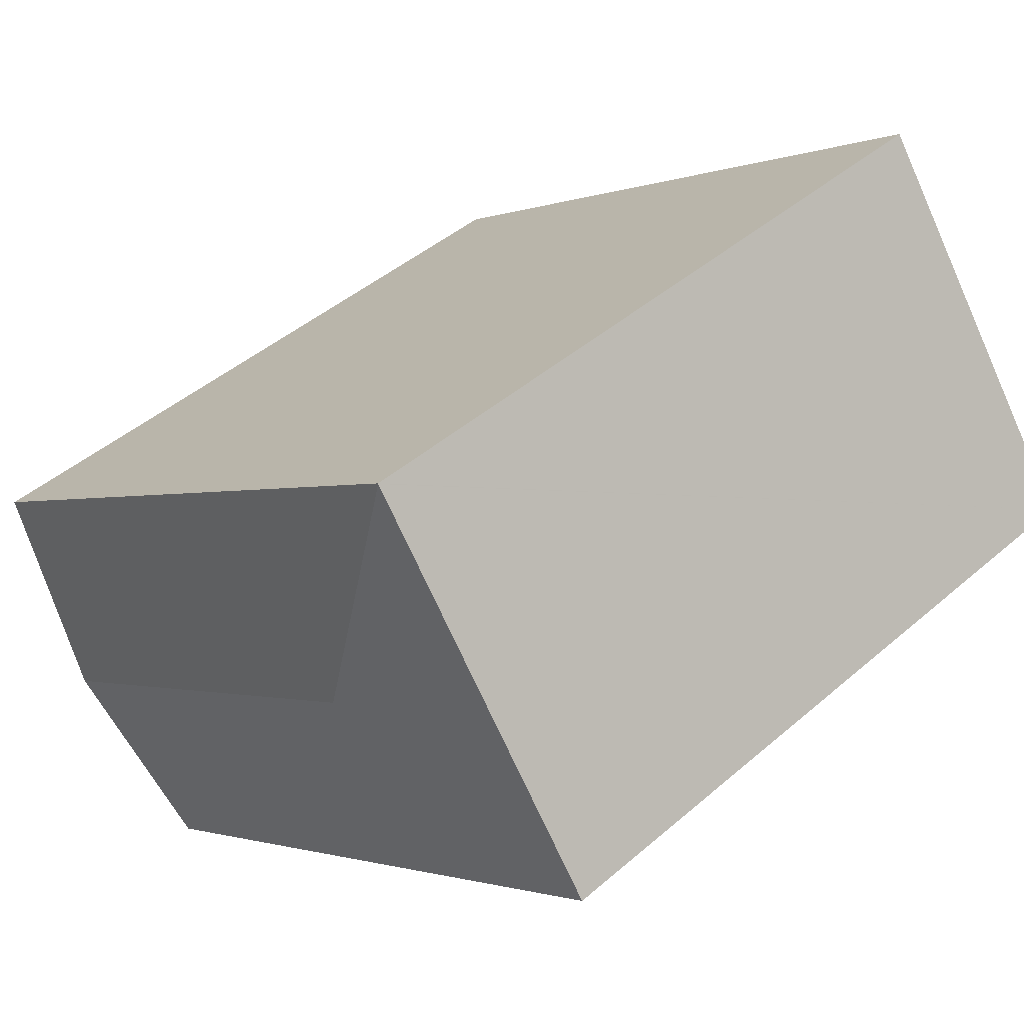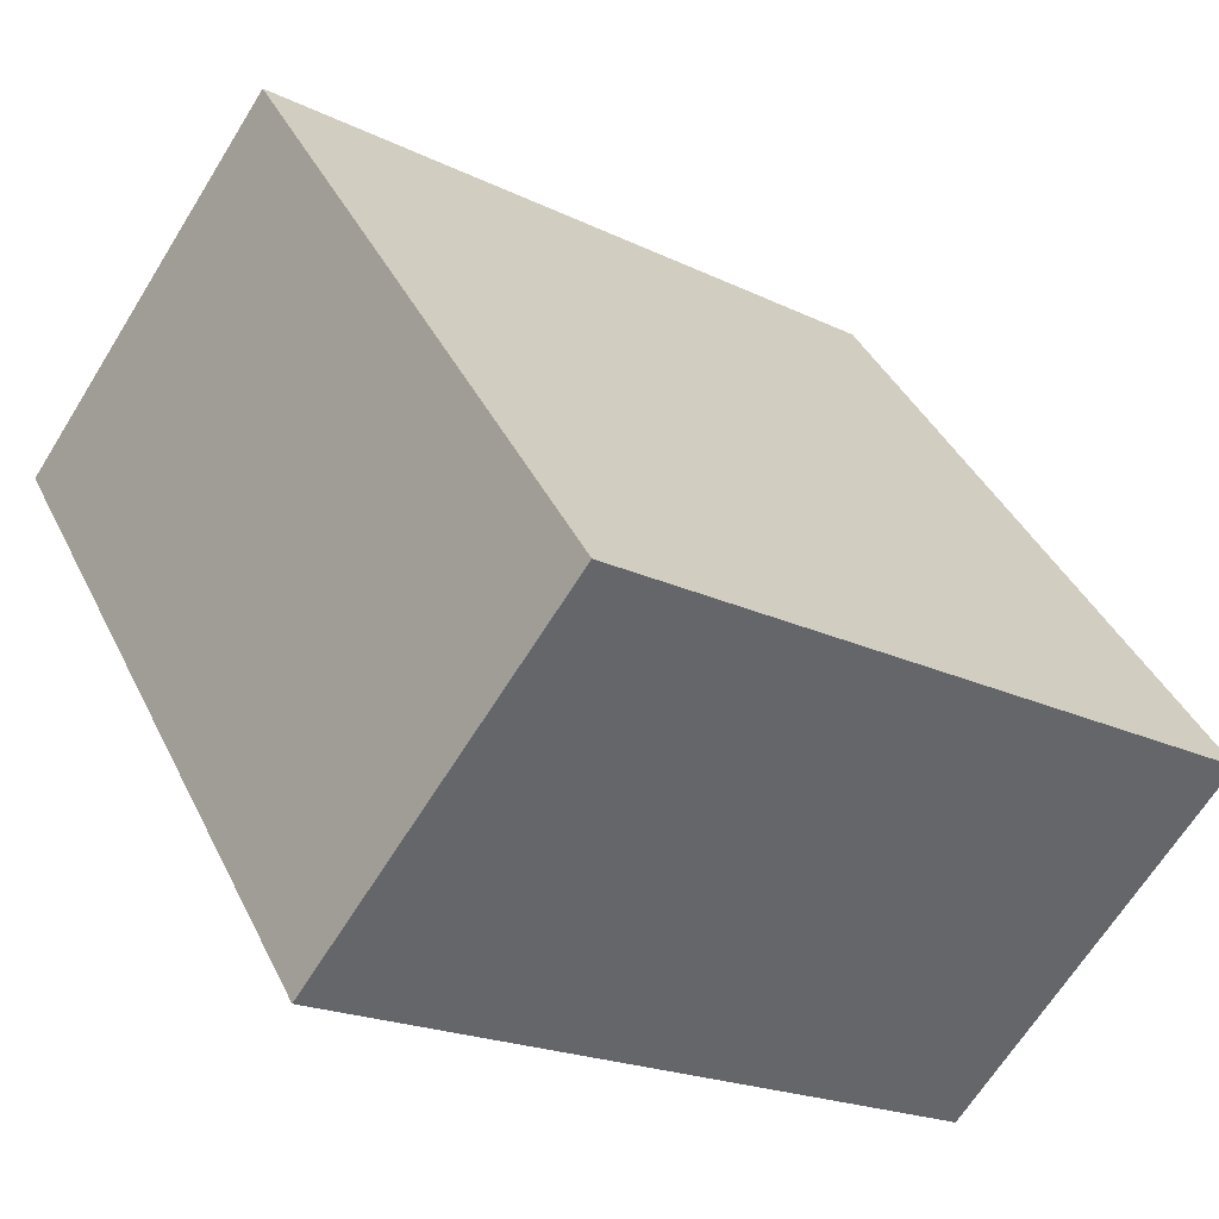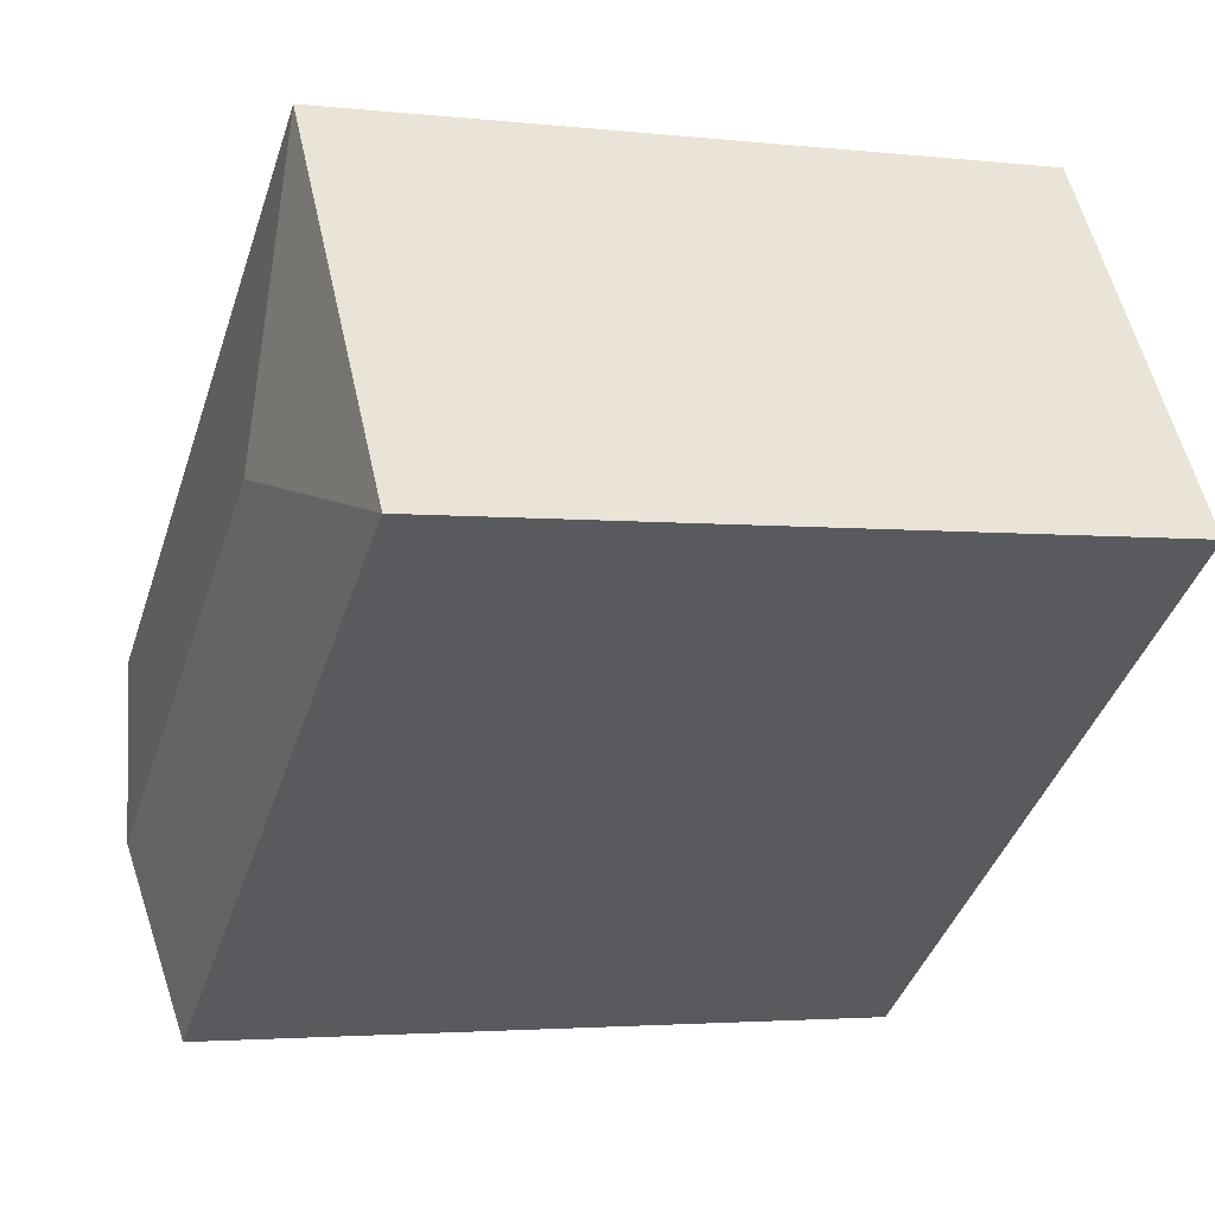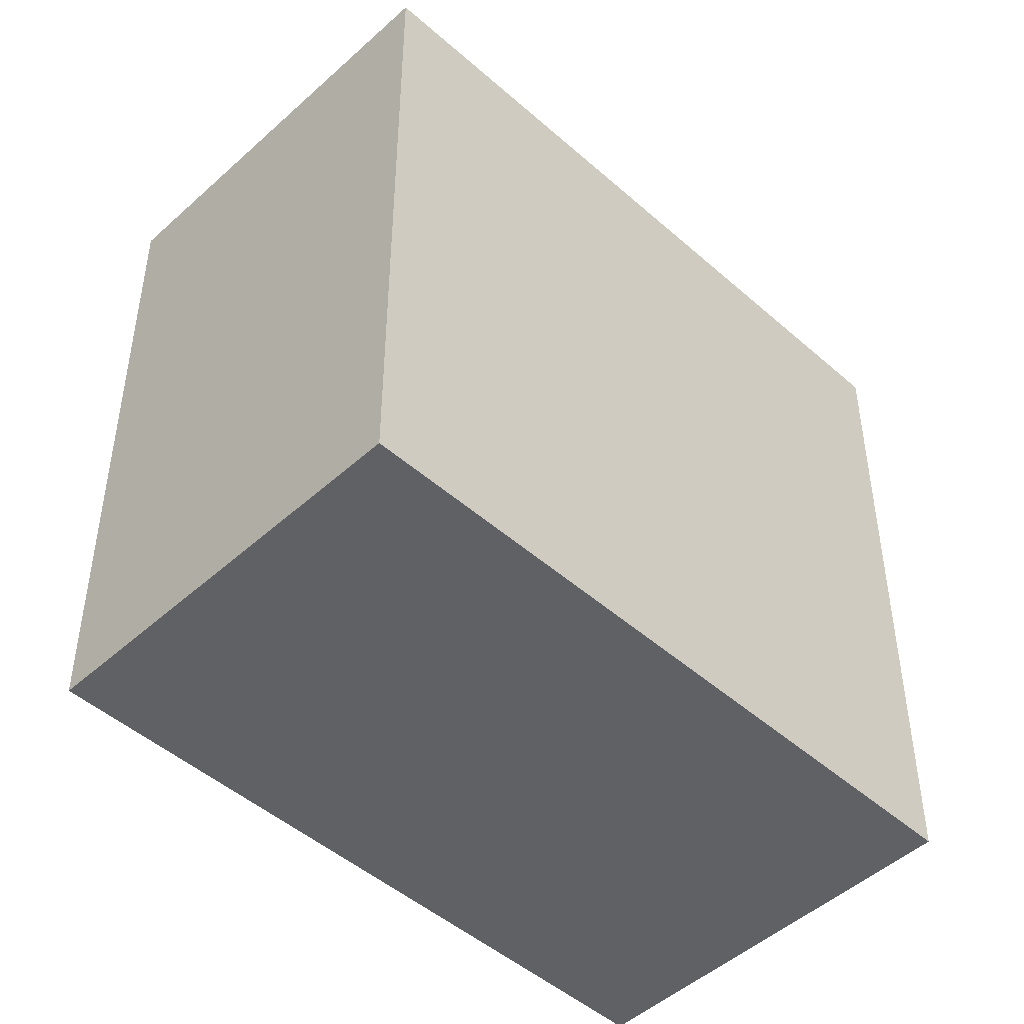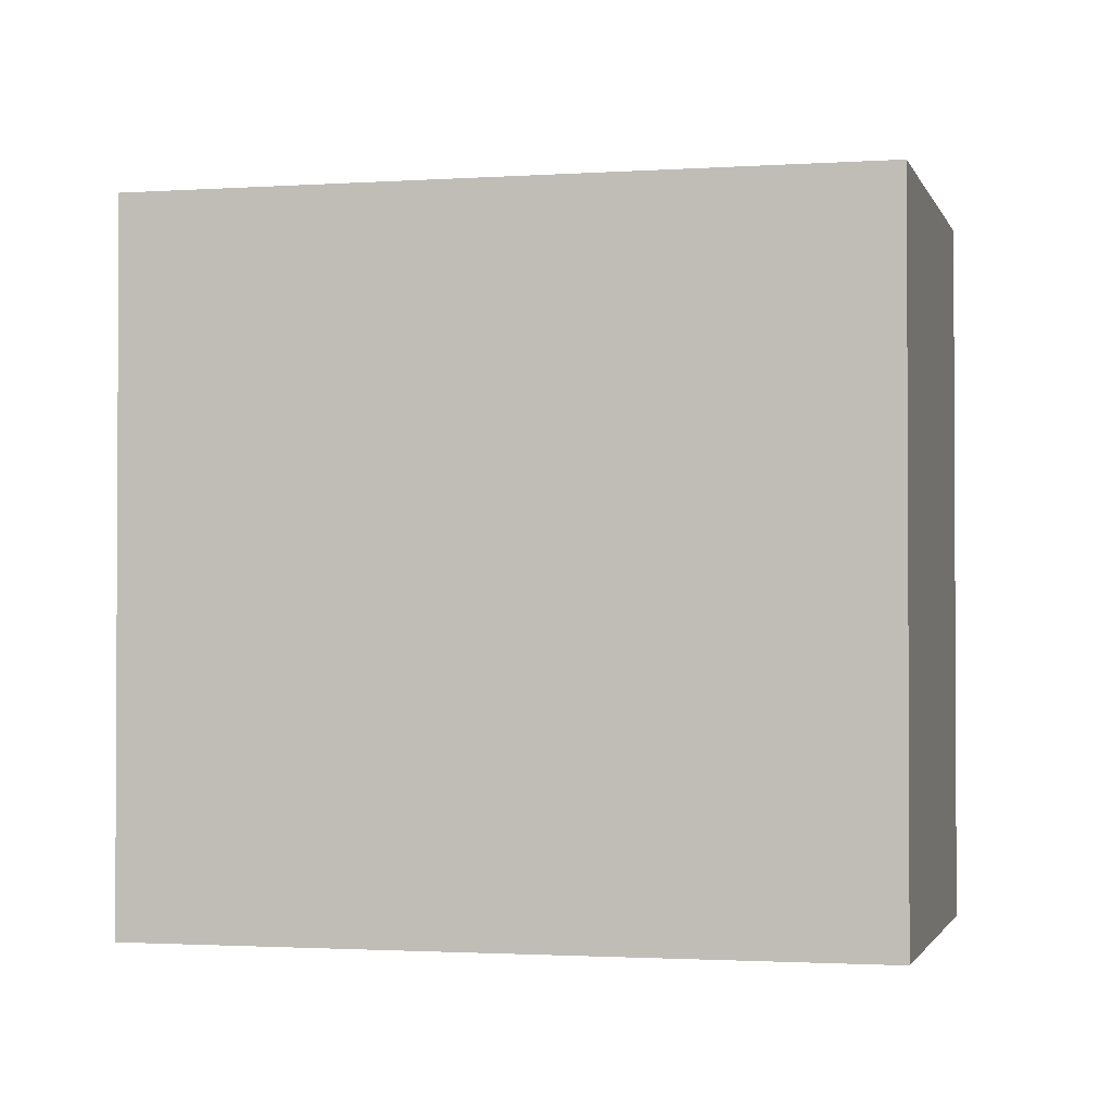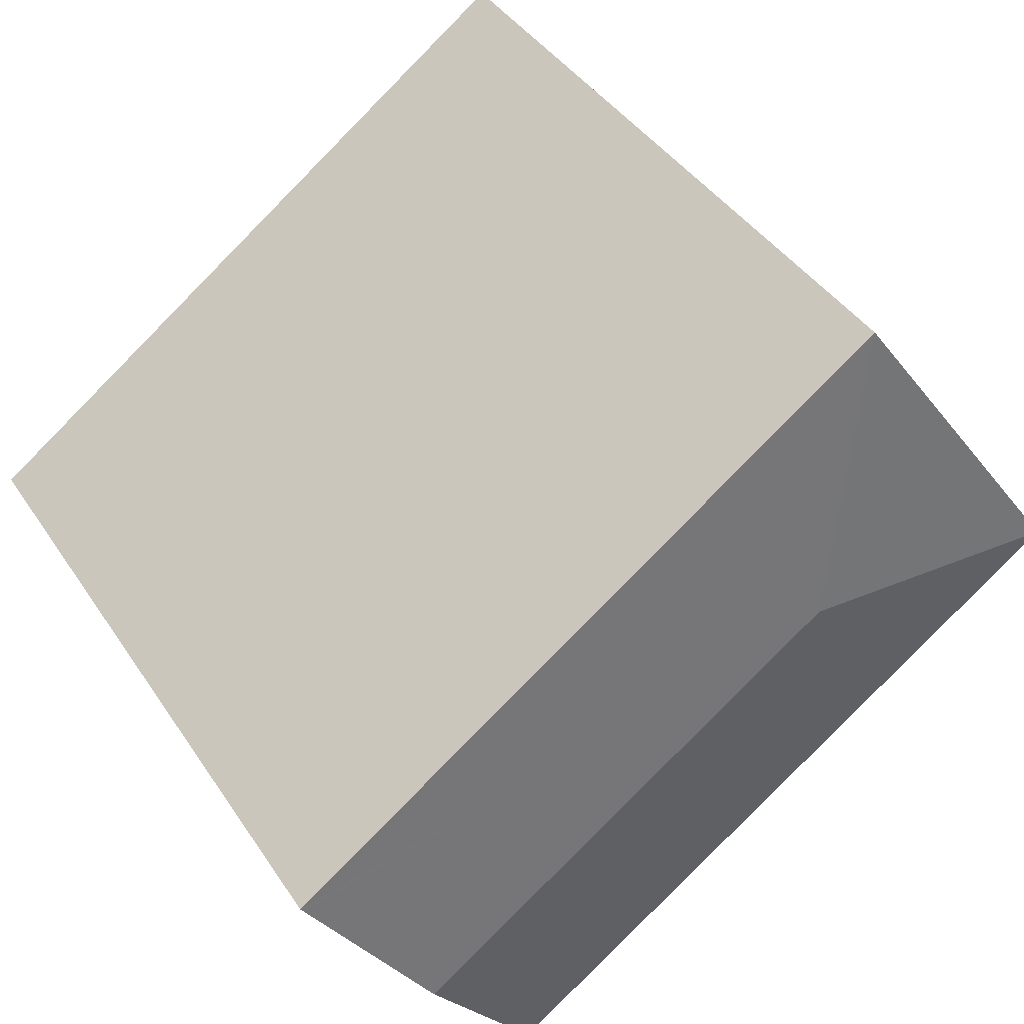
<metadata>
{"format":"obj","ext":"obj","renderer":"f3d","projection":"perspective","resolution":1024,"background":"white","views":[{"elev":44.2,"azim":-135.3,"up":"+Z"},{"elev":40.2,"azim":-24.1,"up":"+Z"},{"elev":-2.9,"azim":-111.4,"up":"+Z"},{"elev":-47.6,"azim":-9.2,"up":"+Y"},{"elev":-1.7,"azim":-130.7,"up":"+Y"},{"elev":41.0,"azim":149.6,"up":"+Z"}]}
</metadata>
<code>
v  22.5 18.71 -2.167
v  6.549 18.71 9.224
v  6.558 18.7 9.237
v  7.881 19.39 1.33
v  22.41 18.73 -2.293
v  19.28 19.39 -6.789
v  0.857 18.71 1.207
v  0 18.71 1.145e-15
v  16.04 18.71 -11.43
v  16.04 6.997e-16 -11.43
v  0 0 0
v  6.549 -5.648e-16 9.224
v  6.558 -5.656e-16 9.237
v  0.857 -7.391e-17 1.207
v  22.5 1.327e-16 -2.167
v  19.28 4.157e-16 -6.789
v  22.41 1.404e-16 -2.293
g defaultobject
f 1 2 3
f 2 1 4
f 4 1 5
f 4 5 6
f 4 7 2
f 7 4 8
f 8 6 9
f 6 8 4
f 10 8 9
f 8 10 11
f 11 7 8
f 7 11 2
f 2 11 3
f 3 11 12
f 3 12 13
f 12 11 14
f 3 15 1
f 15 3 13
f 15 5 1
f 5 15 6
f 6 15 9
f 9 15 10
f 10 15 16
f 16 15 17
f 12 15 13
f 15 12 14
f 15 14 11
f 15 11 17
f 17 11 16
f 16 11 10

</code>
